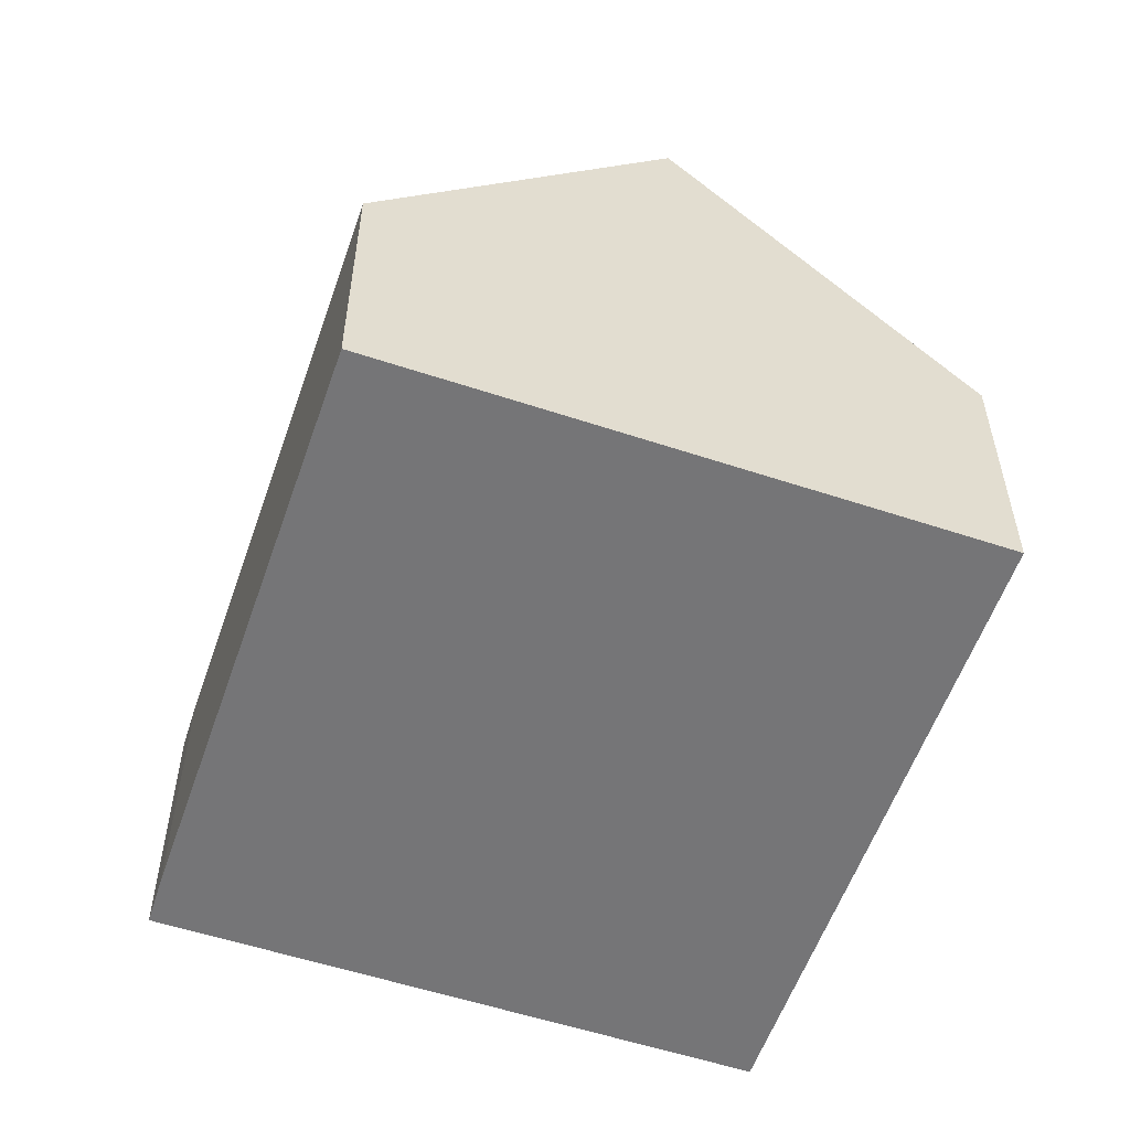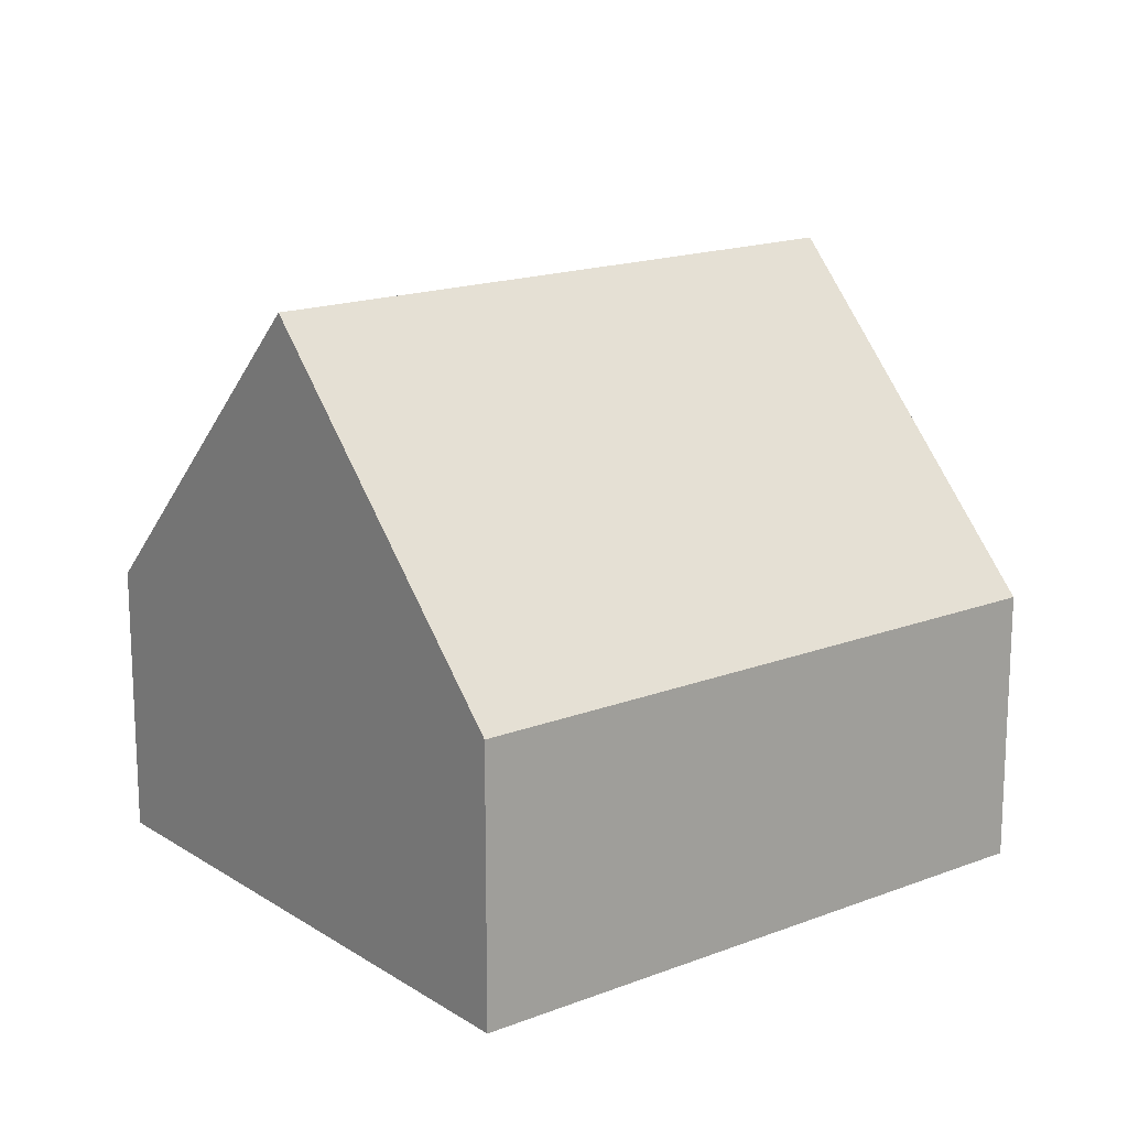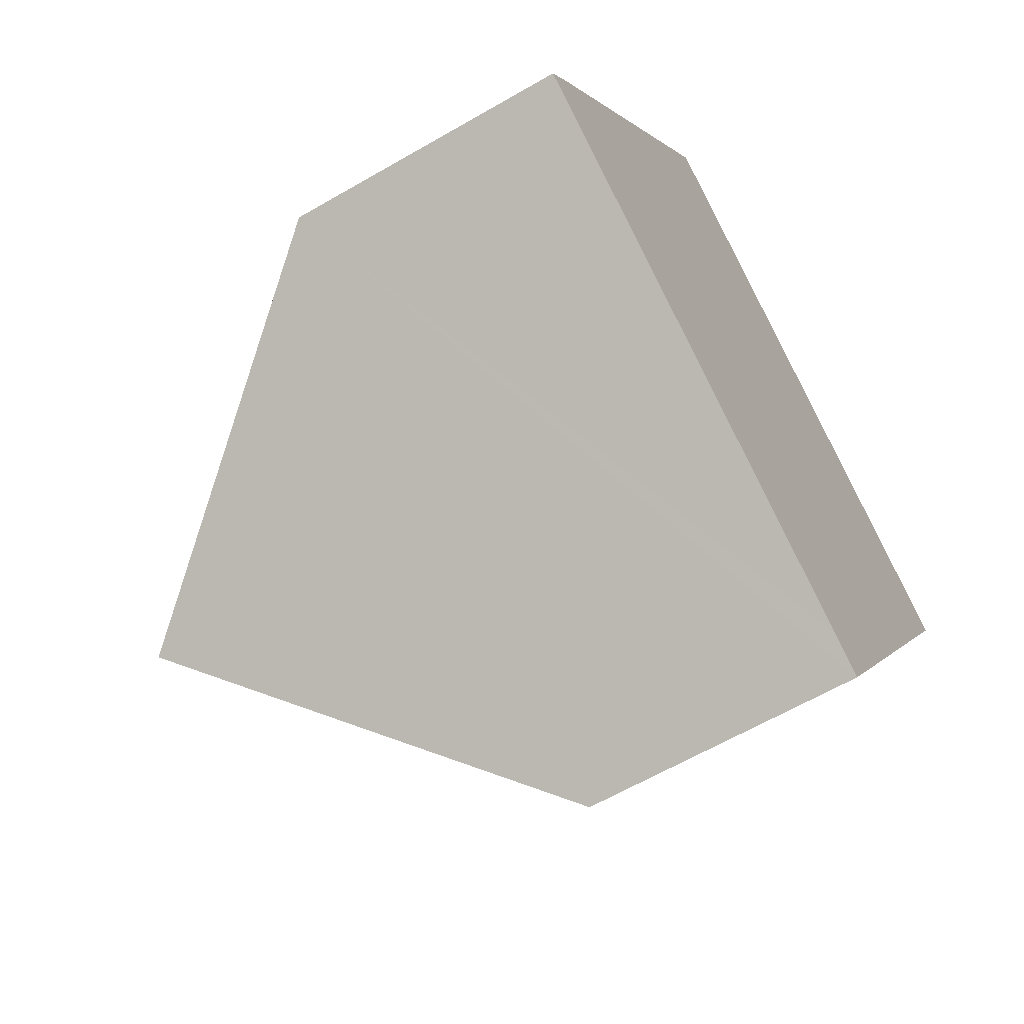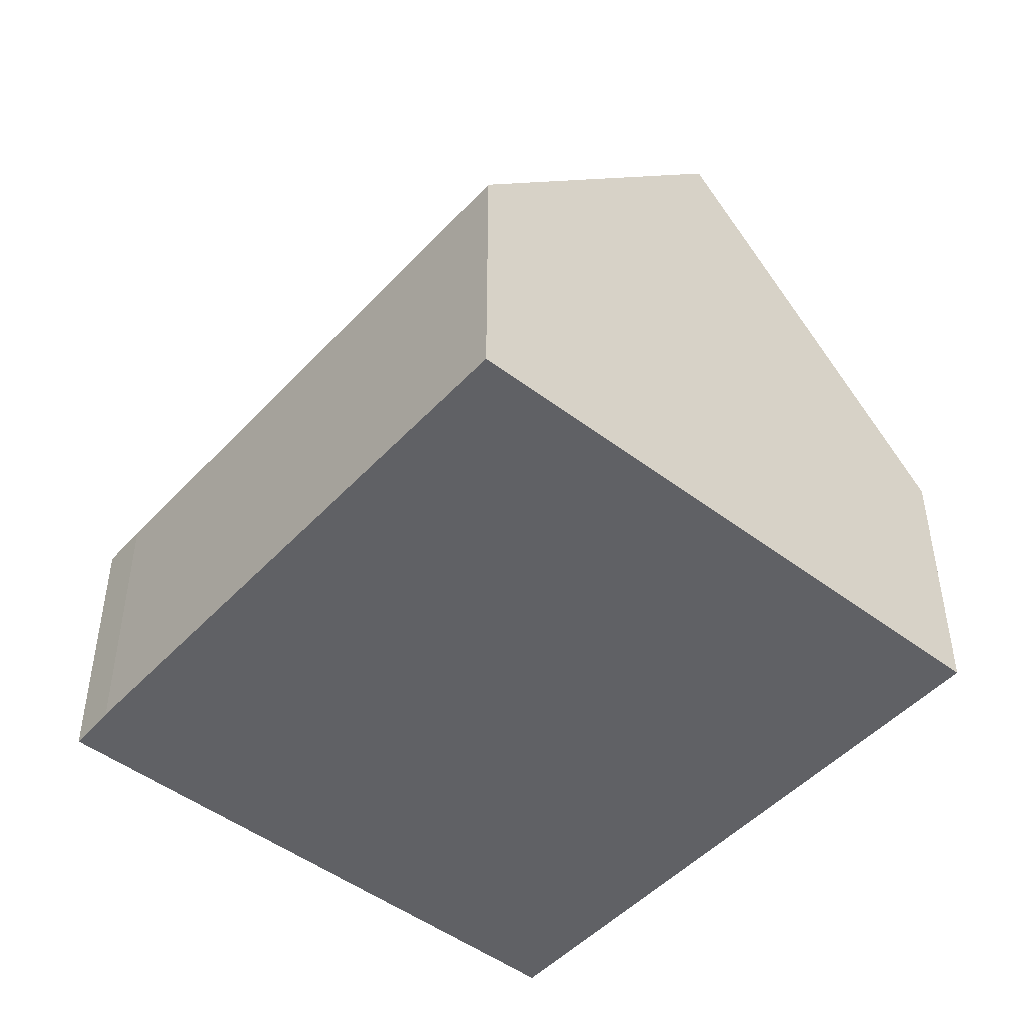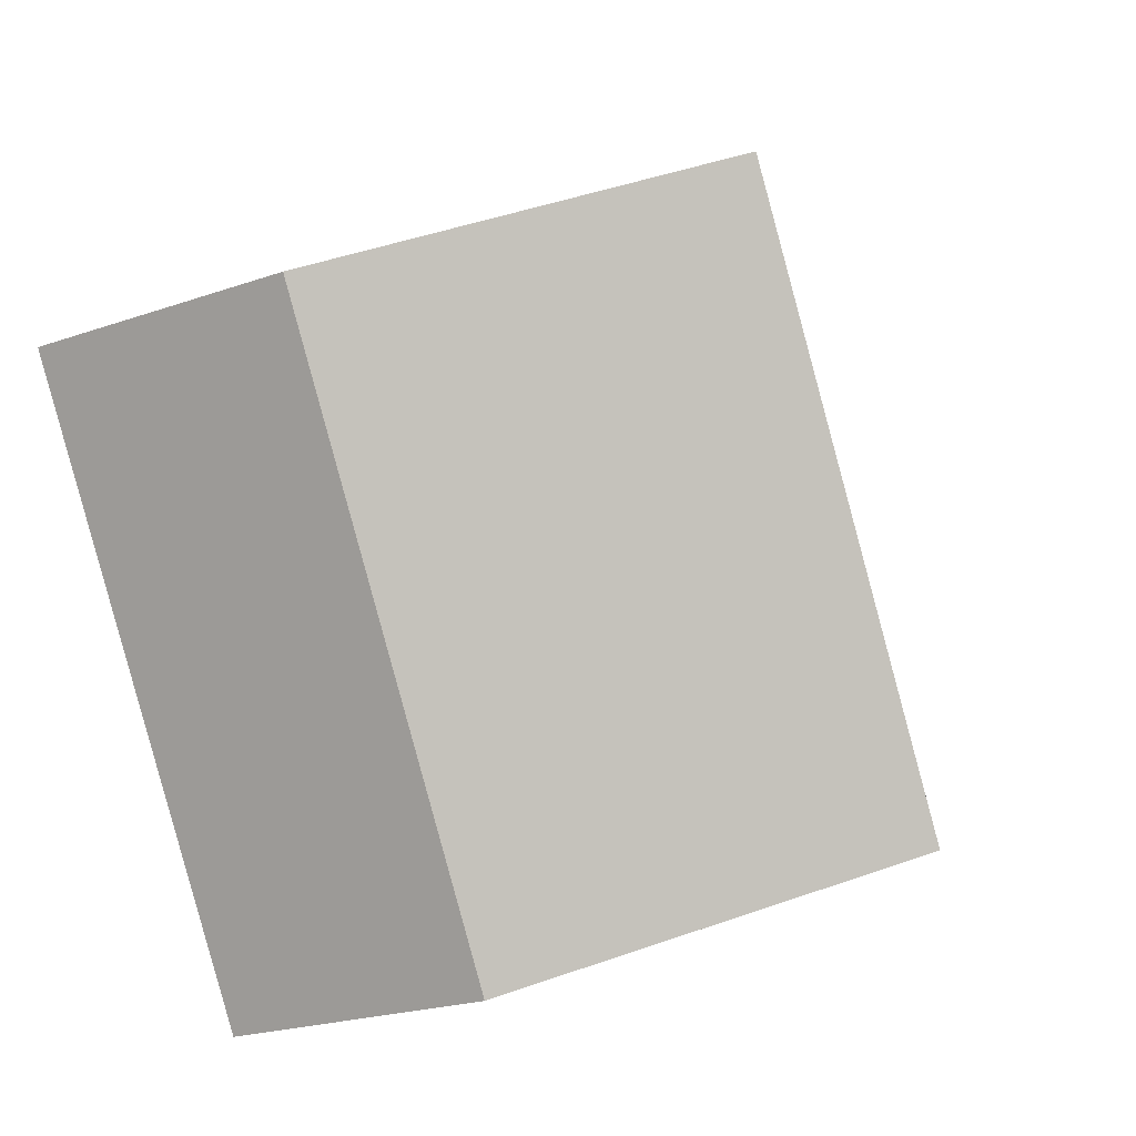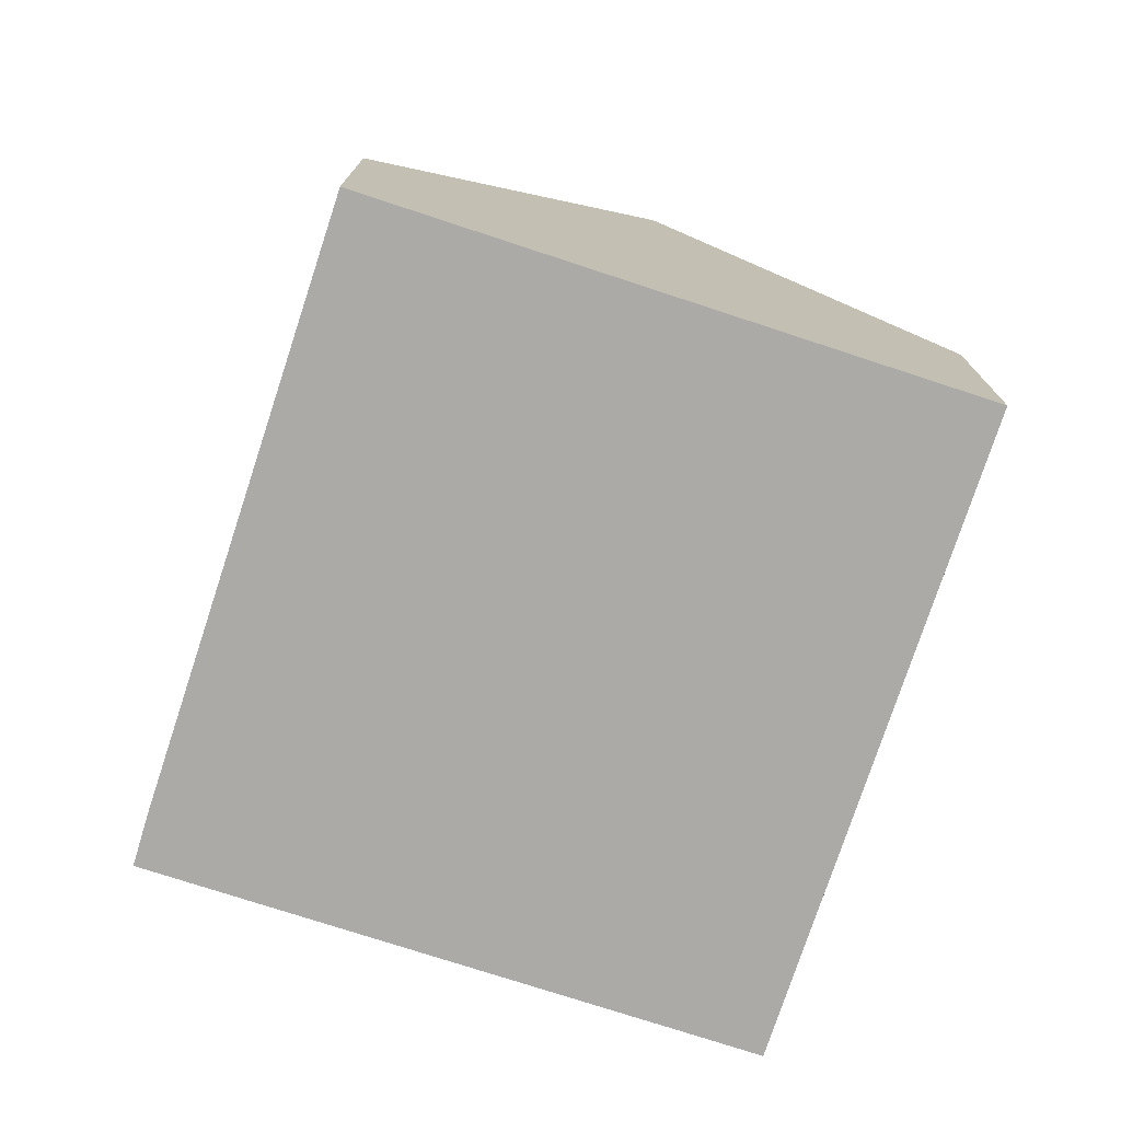
<metadata>
{"format":"obj","ext":"obj","renderer":"f3d","projection":"perspective","resolution":1024,"background":"white","views":[{"elev":-56.6,"azim":11.0,"up":"+Y"},{"elev":16.7,"azim":82.0,"up":"+Y"},{"elev":-62.4,"azim":-59.5,"up":"+Z"},{"elev":-48.2,"azim":-10.3,"up":"+Y"},{"elev":-22.1,"azim":121.4,"up":"+Z"},{"elev":-76.1,"azim":11.9,"up":"+Y"}]}
</metadata>
<code>
v  4.032 9.003 -2.316
v  4.965 4.166 8.611
v  9.006 9.003 6.27
v  0.373 4.166 0.685
v  0 4.187 2.564e-16
v  8.08 4.166 -4.645
v  13.05 4.166 3.929
v  7.5 4.86 -4.309
v  0 0 0
v  0.373 -4.194e-17 0.685
v  4.965 -5.273e-16 8.611
v  9.006 -3.839e-16 6.27
v  13.05 -2.406e-16 3.929
v  8.08 2.844e-16 -4.645
v  7.5 2.638e-16 -4.309
v  4.032 1.418e-16 -2.316
g defaultobject
f 1 2 3
f 2 1 4
f 4 1 5
f 6 3 7
f 3 6 8
f 3 8 1
f 9 4 5
f 4 9 10
f 10 2 4
f 2 10 11
f 11 3 2
f 3 11 7
f 7 11 12
f 7 12 13
f 13 6 7
f 6 13 14
f 14 8 6
f 8 14 1
f 1 14 5
f 5 14 15
f 5 15 16
f 5 16 9
f 10 12 11
f 12 10 9
f 12 9 16
f 12 16 13
f 13 16 15
f 13 15 14

</code>
